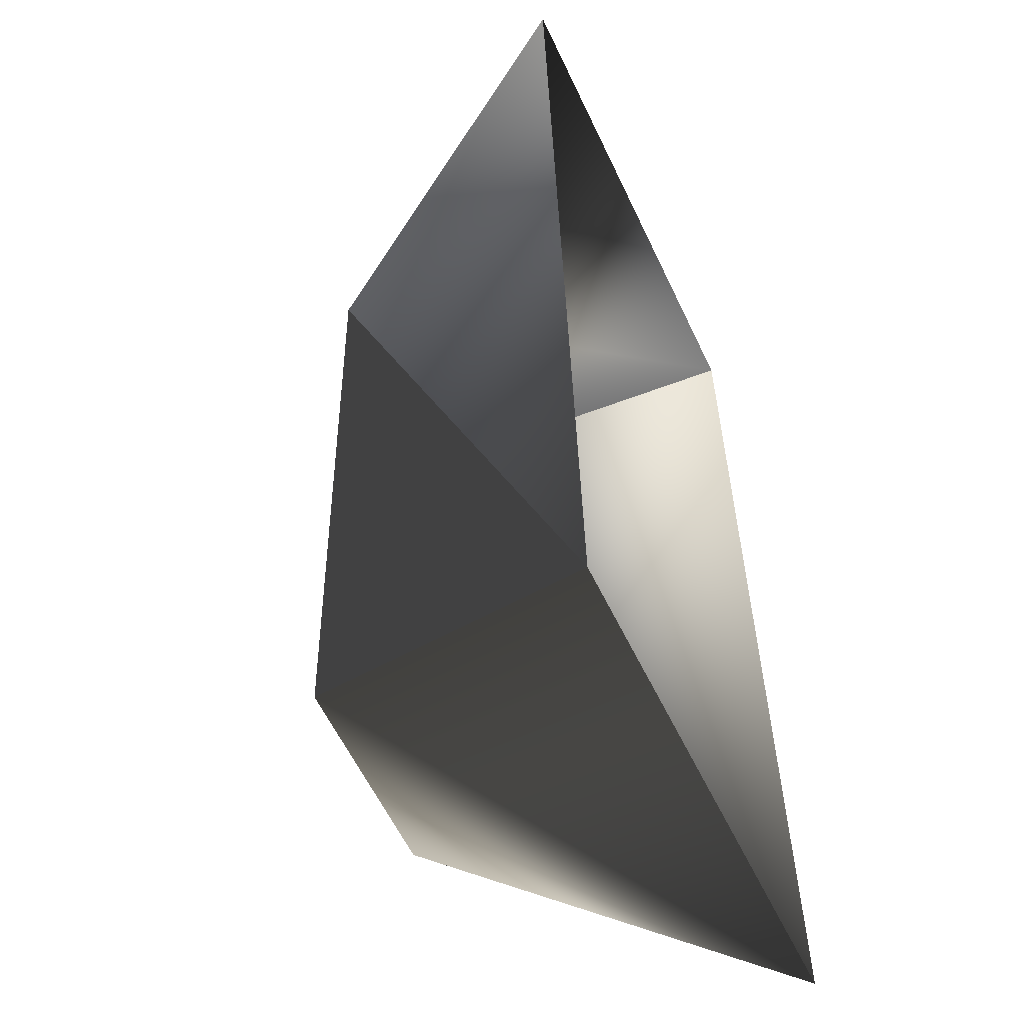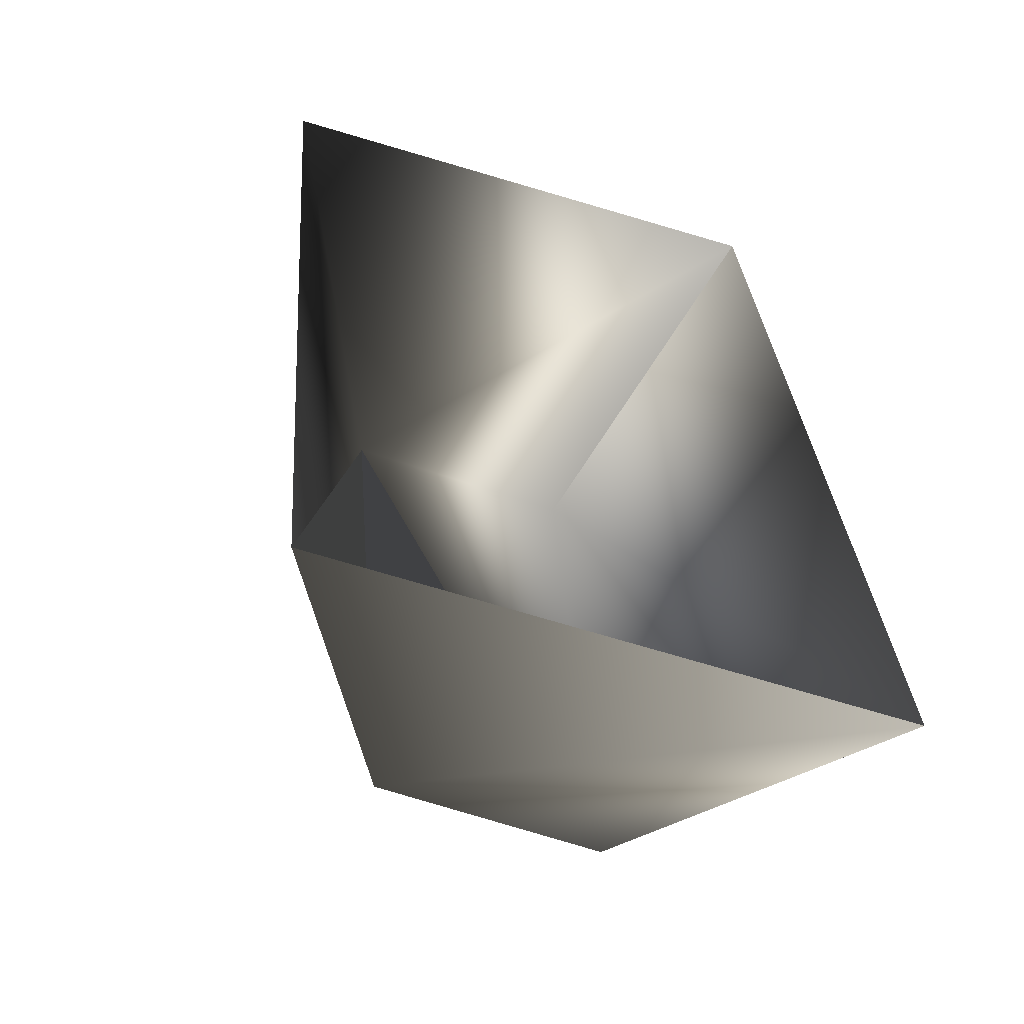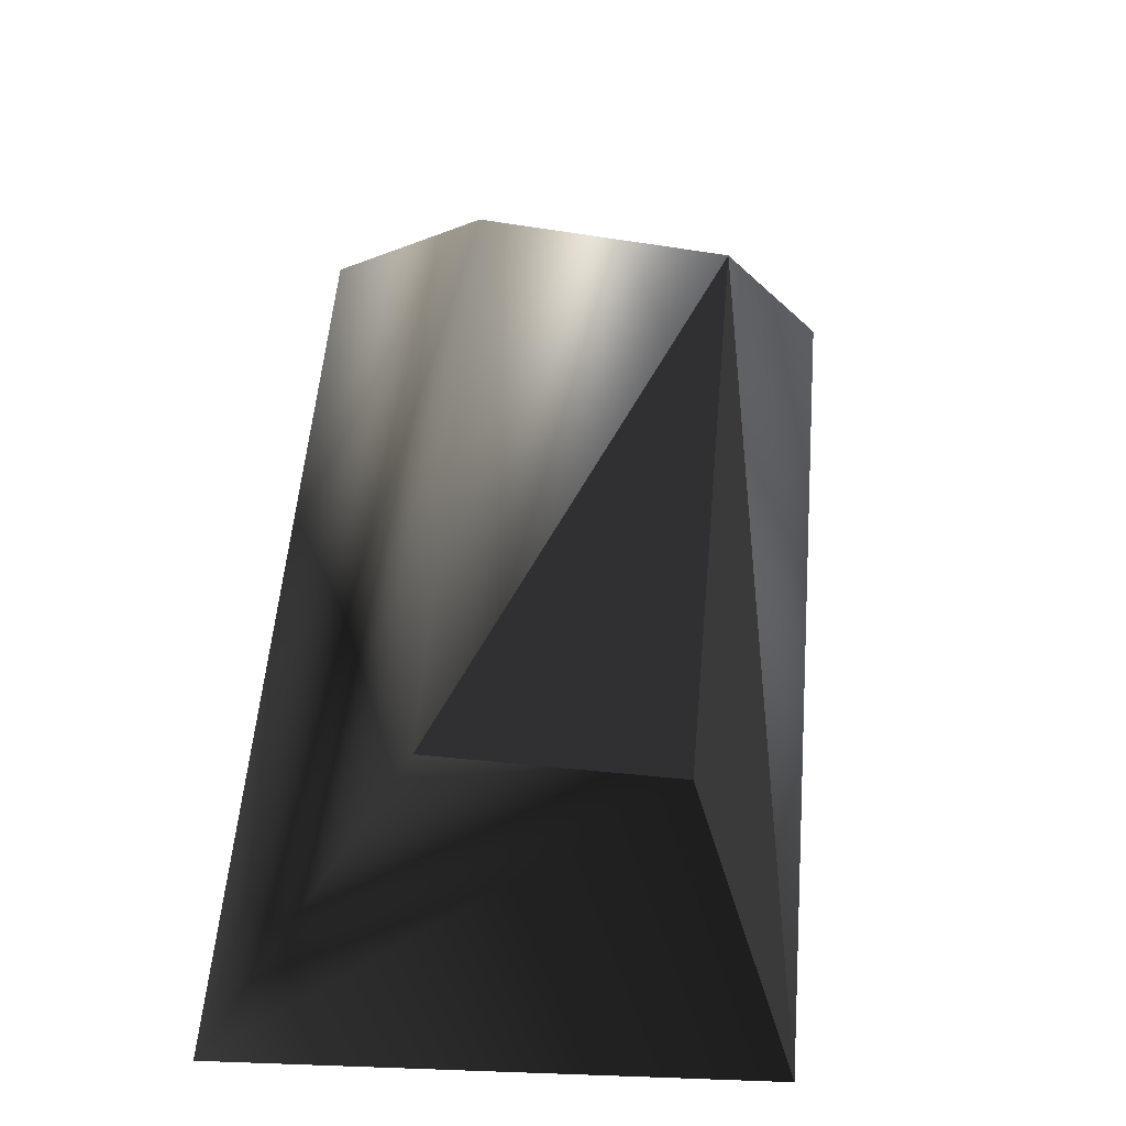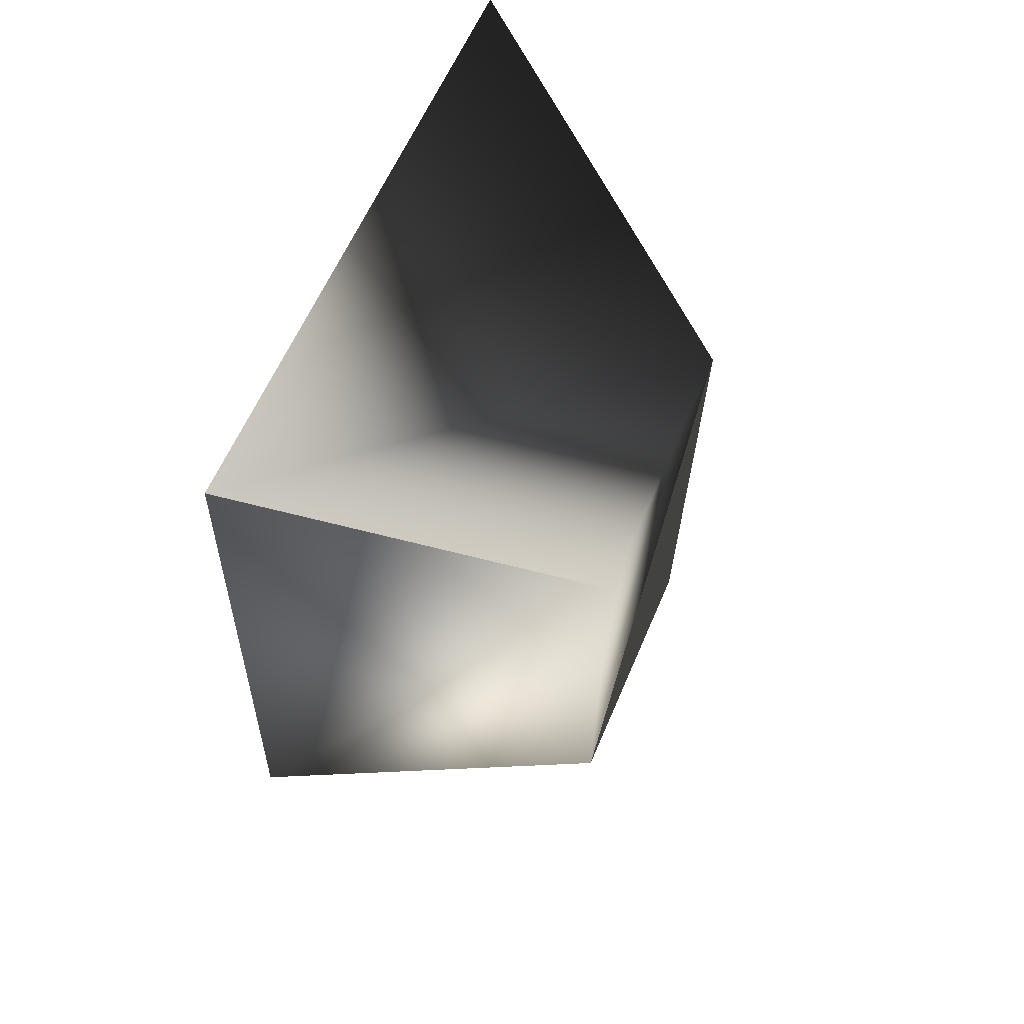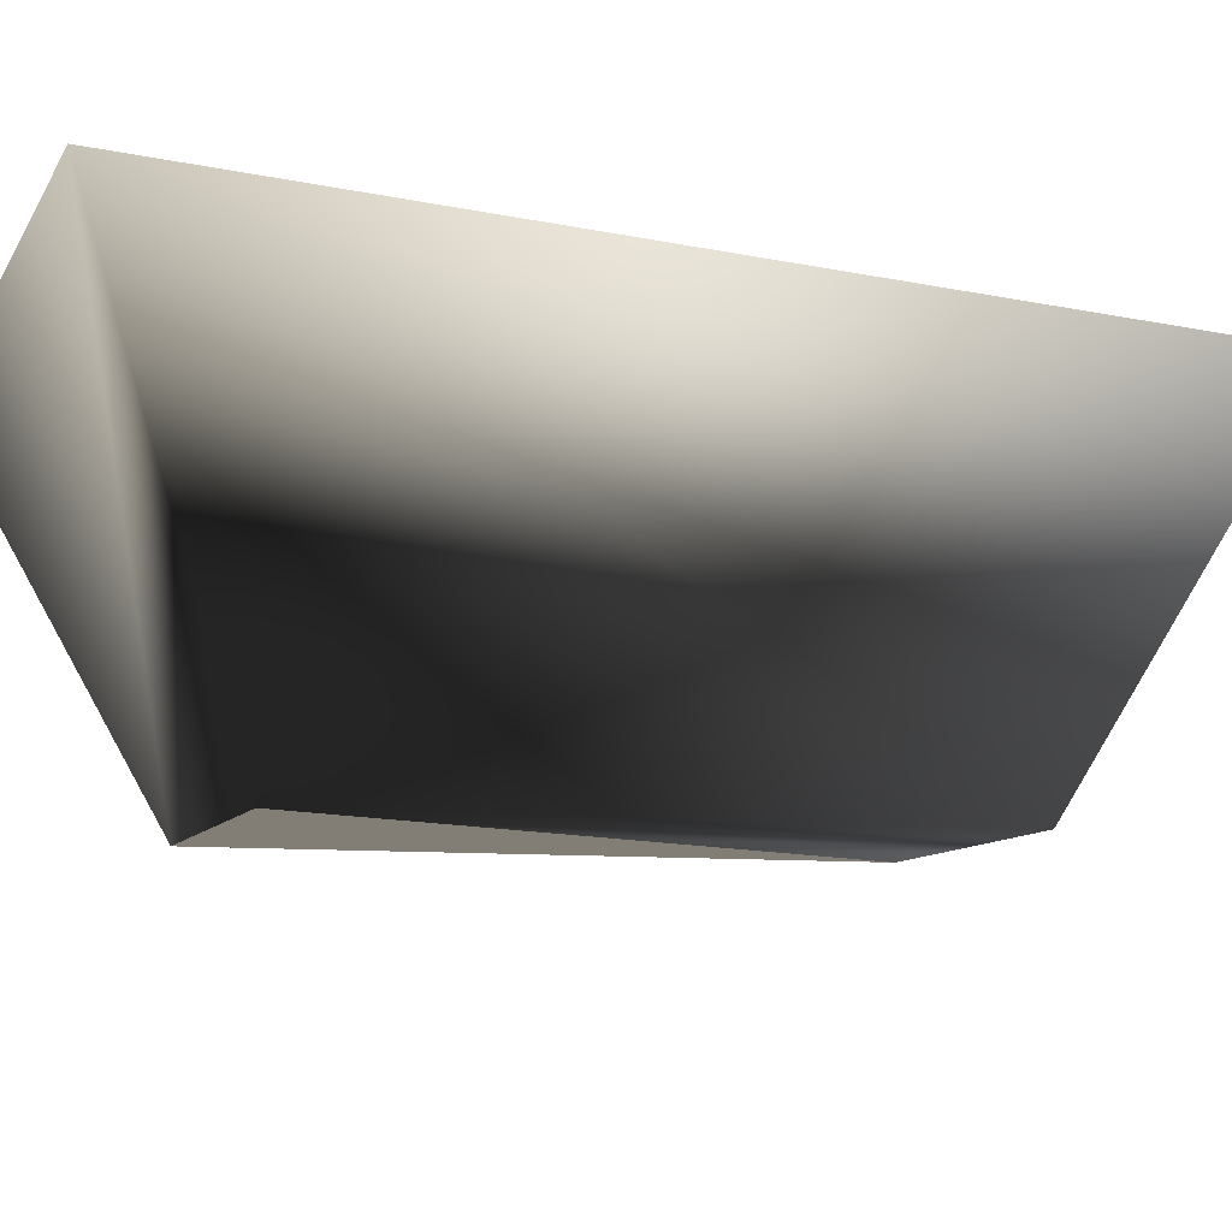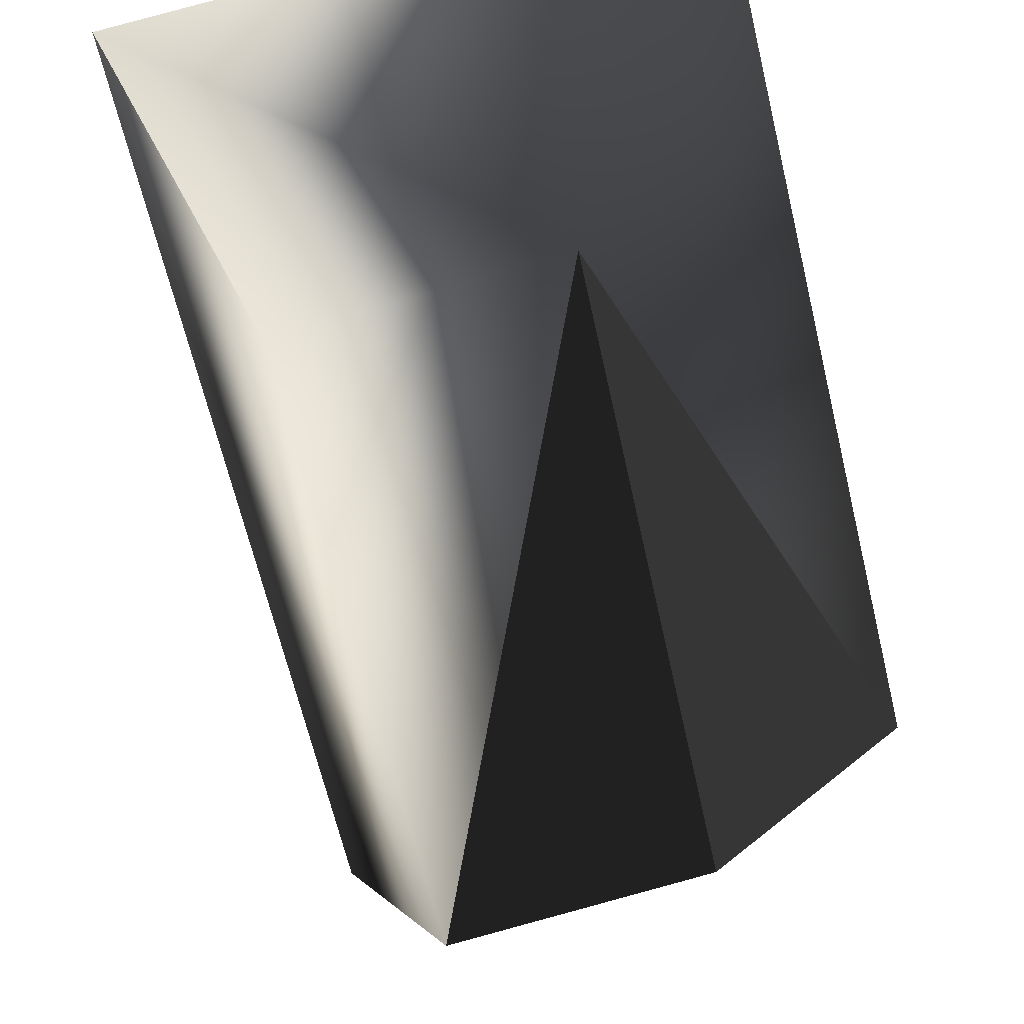
<metadata>
{"format":"obj","ext":"obj","renderer":"f3d","projection":"perspective","resolution":1024,"background":"white","views":[{"elev":-51.3,"azim":113.9,"up":"+Z"},{"elev":-57.7,"azim":161.4,"up":"+Z"},{"elev":-29.1,"azim":-8.8,"up":"+Z"},{"elev":73.0,"azim":-63.8,"up":"+Z"},{"elev":-12.9,"azim":-109.9,"up":"+Y"},{"elev":-59.5,"azim":17.9,"up":"+Y"}]}
</metadata>
<code>
o Arena
v 0.4233 -0.3225 0.8056
v 0.27 -0.3923 -0.7626
v 0.7201 0.5497 -1.178
v 0.8991 0.5497 1.208
v -0.2507 -0.3519 0.824
v -0.5749 0.5497 1.279
v -0.3842 -0.4213 -0.756
v -0.8284 0.5497 -1.193
f 1 3 2
f 1 4 3
f 1 5 6
f 1 6 4
f 5 7 8
f 5 8 6
f 2 8 7
f 2 3 8
f 1 7 5
f 1 2 7

</code>
